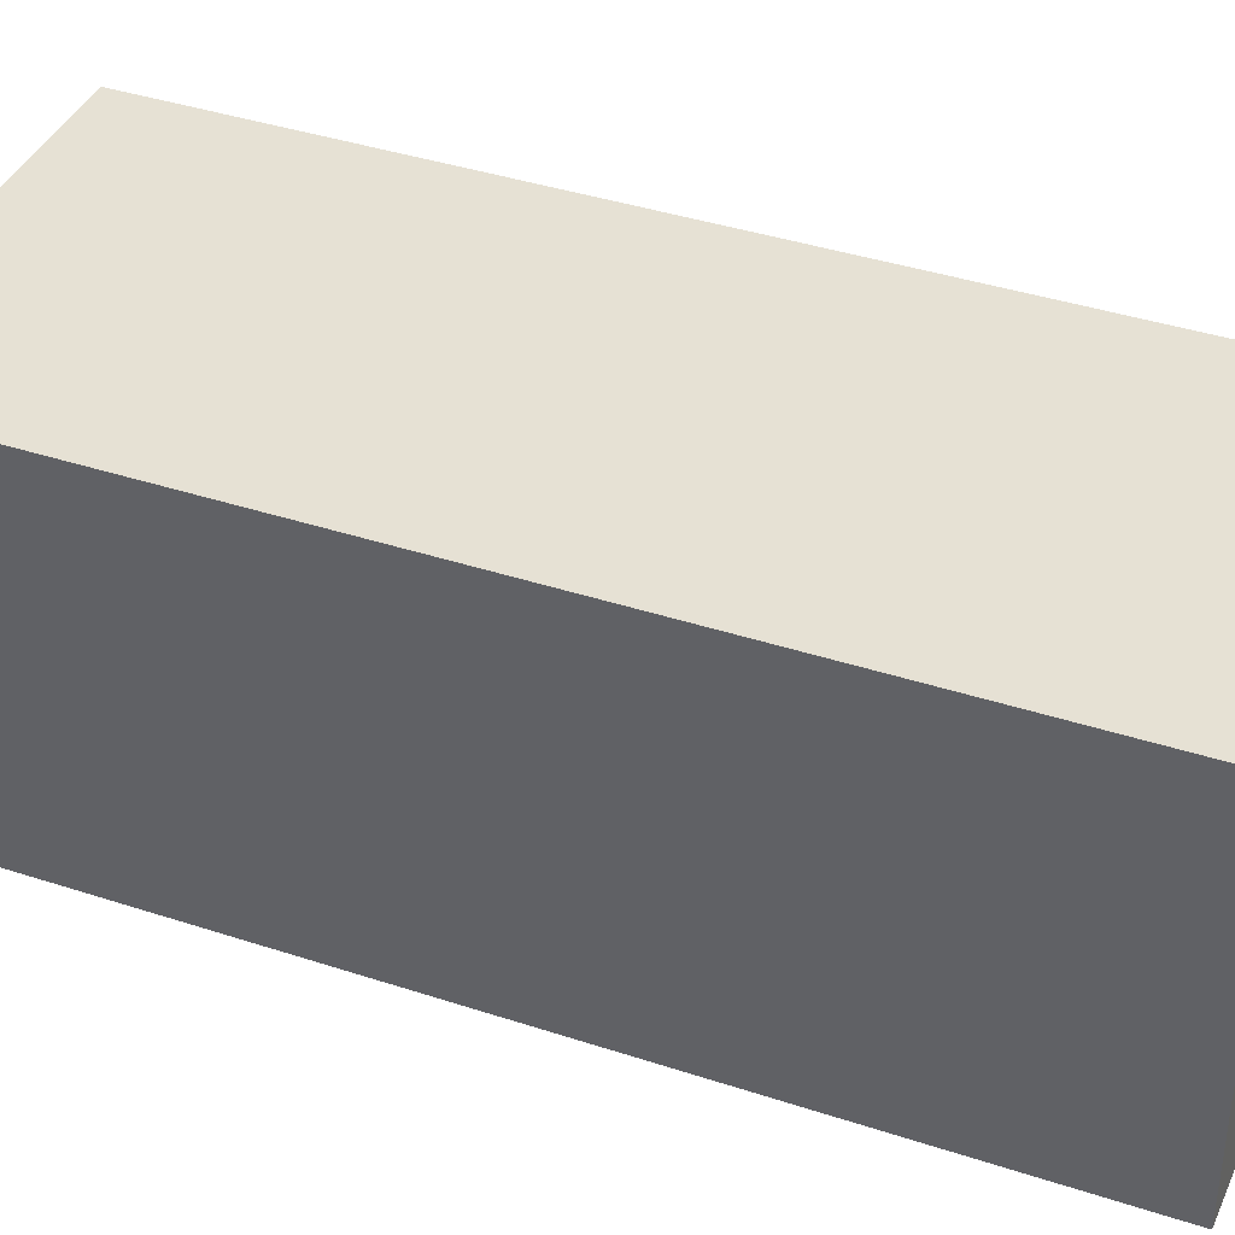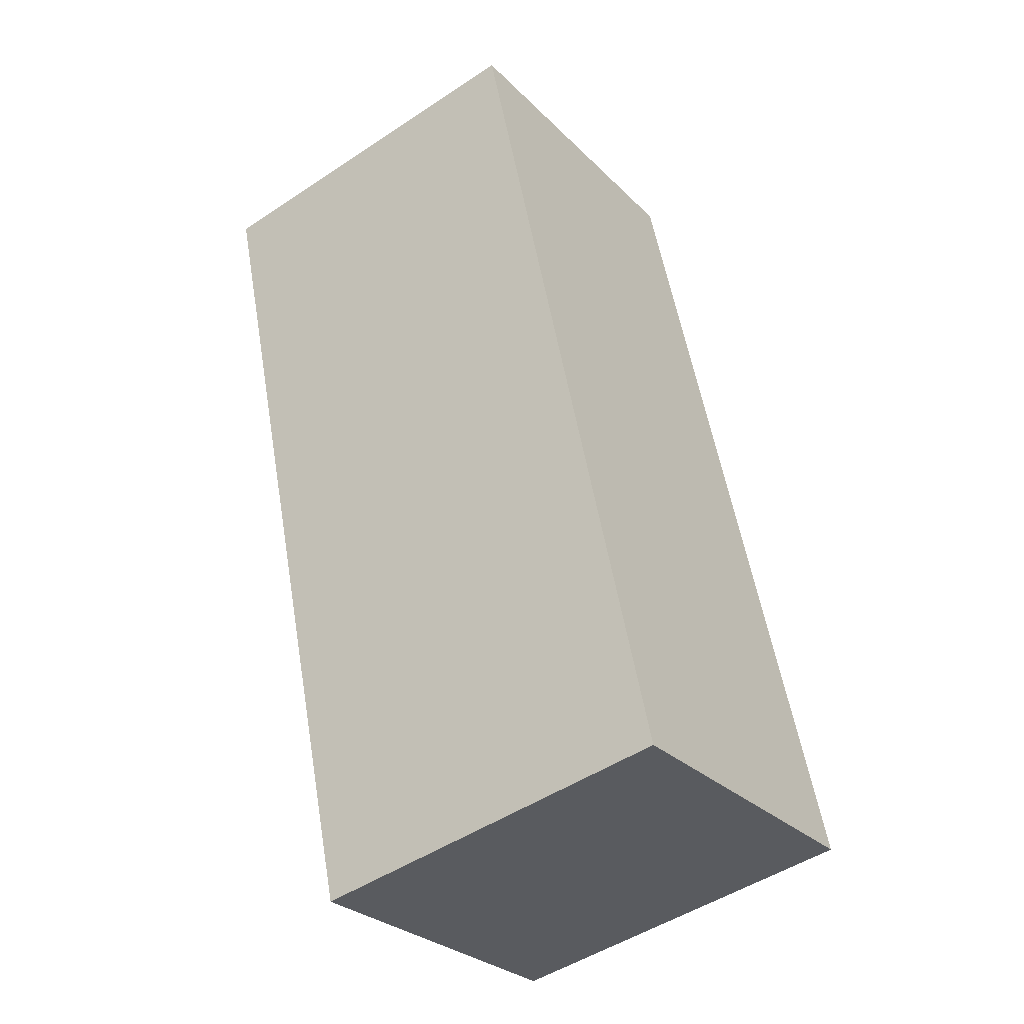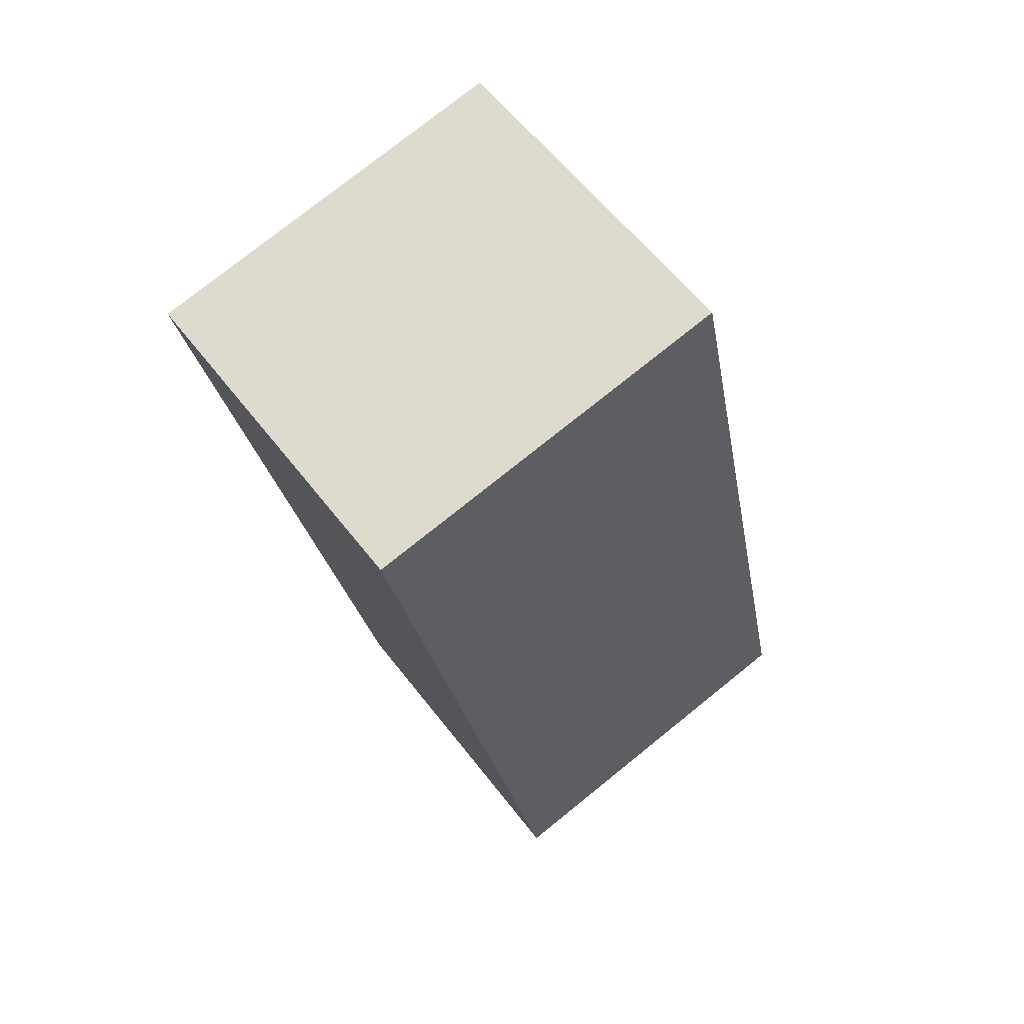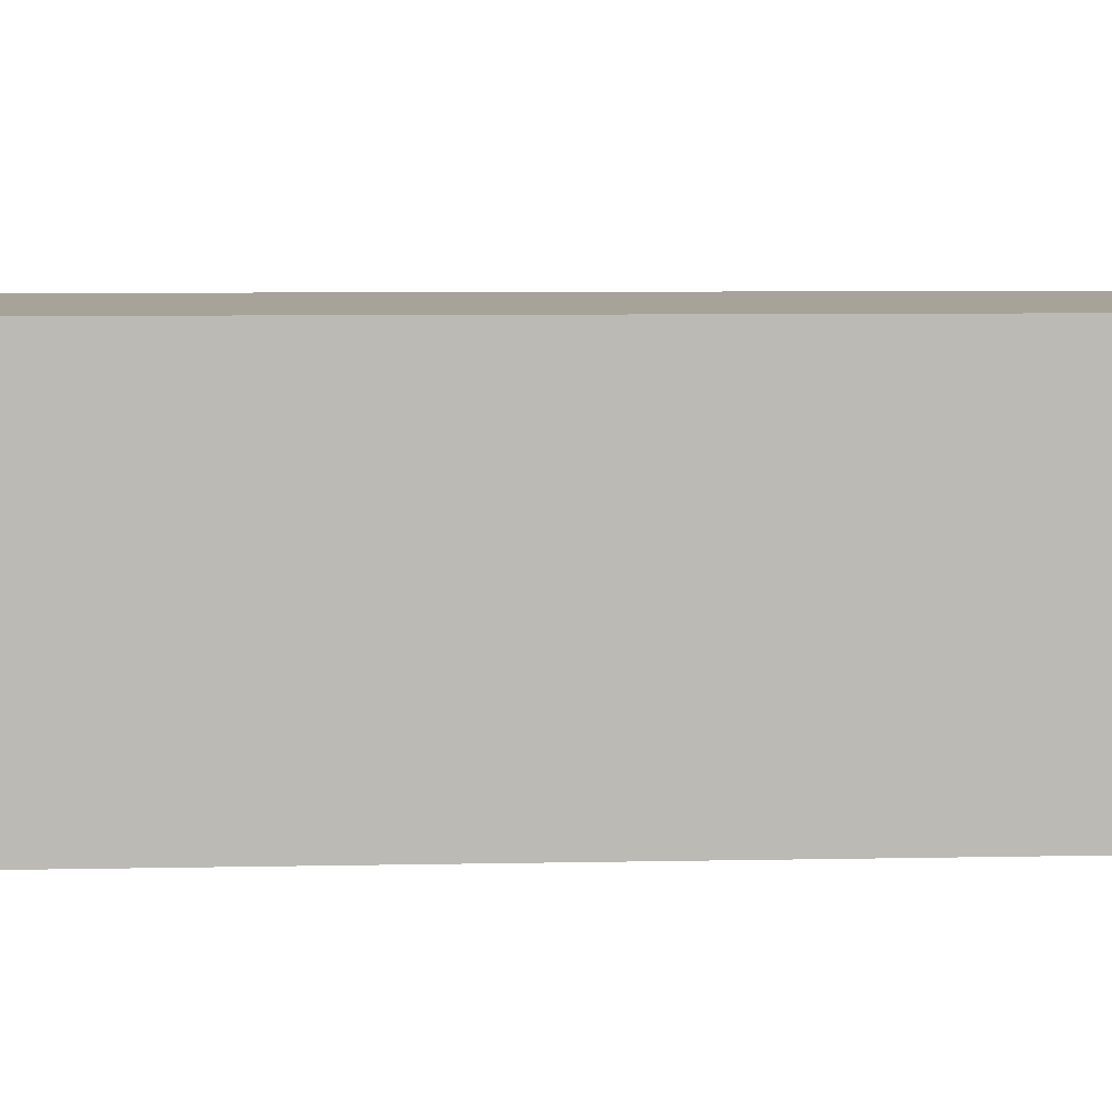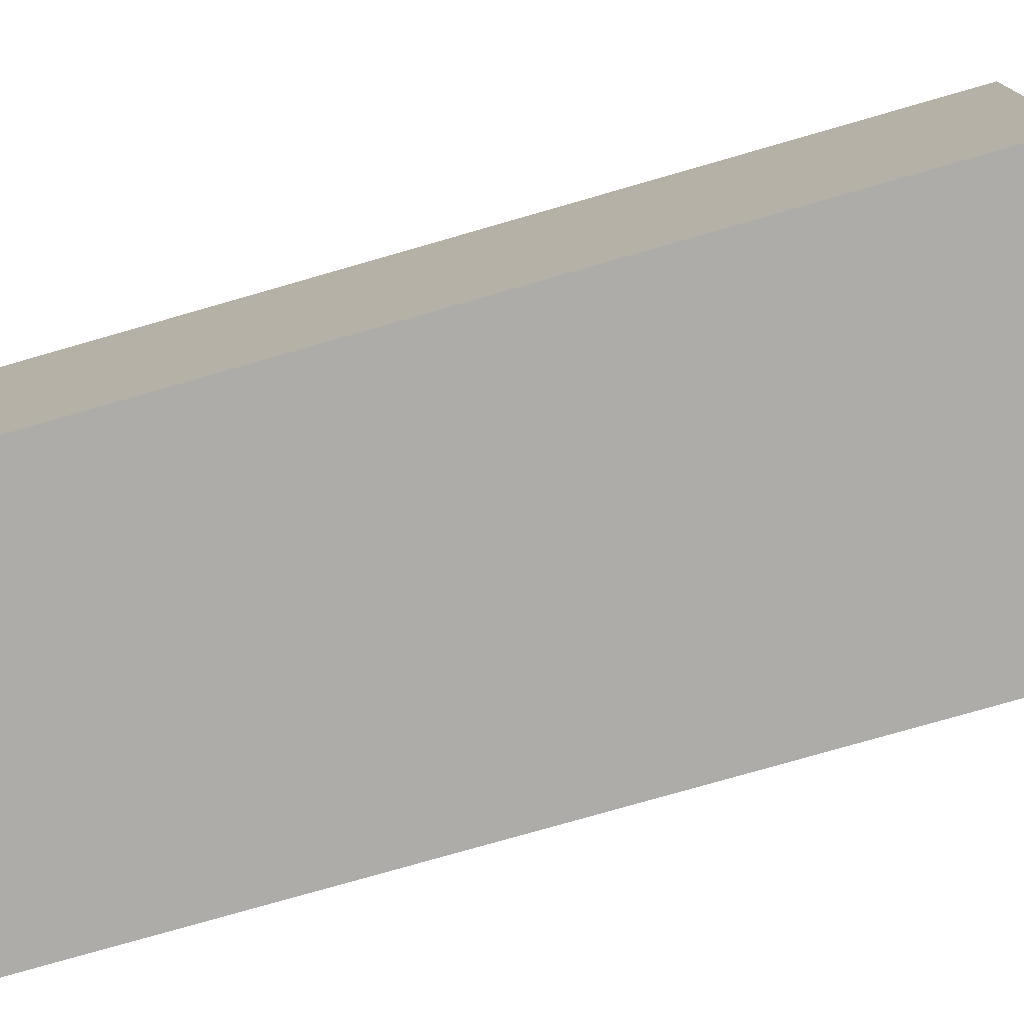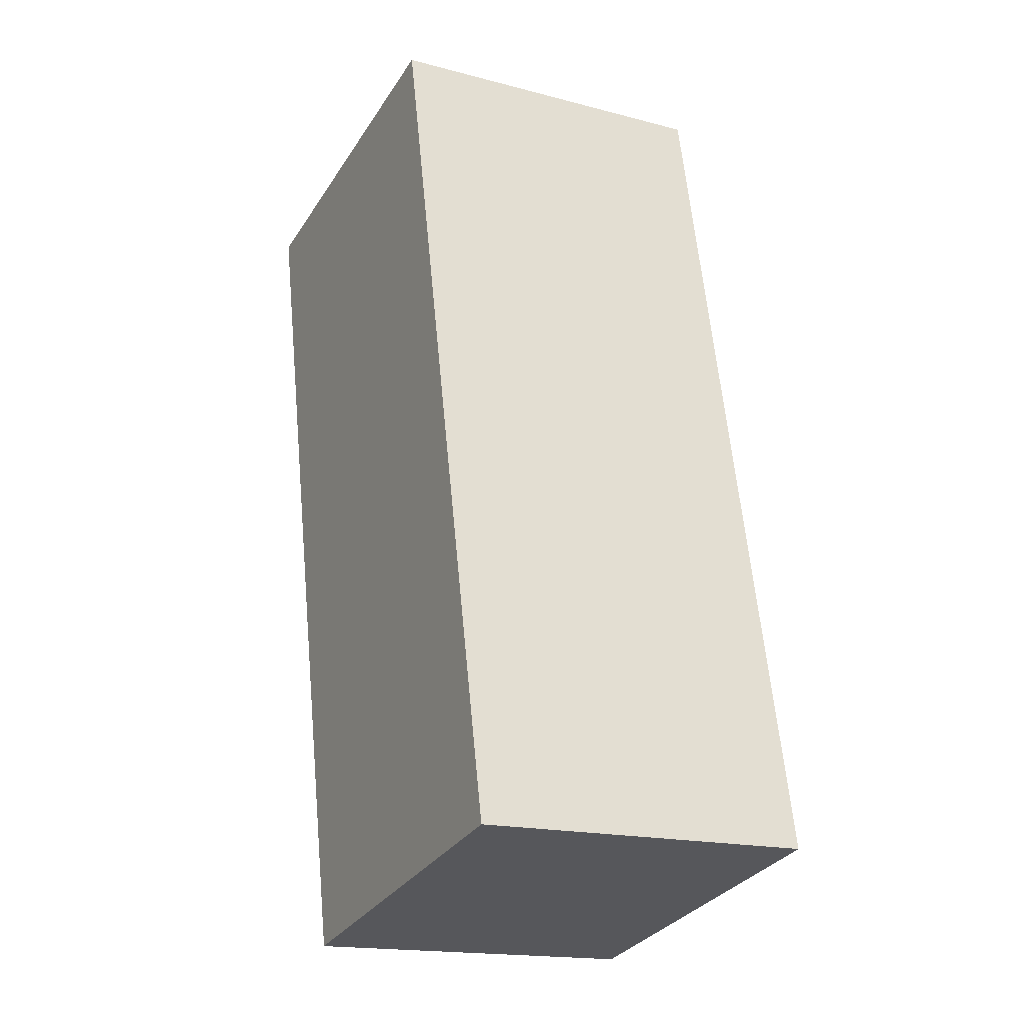
<metadata>
{"format":"obj","ext":"obj","renderer":"f3d","projection":"perspective","resolution":1024,"background":"white","views":[{"elev":39.0,"azim":-55.8,"up":"+Y"},{"elev":-28.4,"azim":-145.2,"up":"+Z"},{"elev":58.5,"azim":142.9,"up":"+Z"},{"elev":6.8,"azim":-81.8,"up":"+Y"},{"elev":-76.8,"azim":-62.2,"up":"+Y"},{"elev":-17.5,"azim":-117.5,"up":"+Z"}]}
</metadata>
<code>
v  0 2.953 1.808e-16
v  4.658 2.953 6.773
v  3.113 2.953 -0.665
v  1.542 2.953 7.42
v  3.113 4.072e-17 -0.665
v  0 0 0
v  1.542 -4.543e-16 7.42
v  4.658 -4.147e-16 6.773
g defaultobject
f 1 2 3
f 2 1 4
f 5 1 3
f 1 5 6
f 6 4 1
f 4 6 7
f 7 2 4
f 2 7 8
f 8 3 2
f 3 8 5
f 8 6 5
f 6 8 7

</code>
